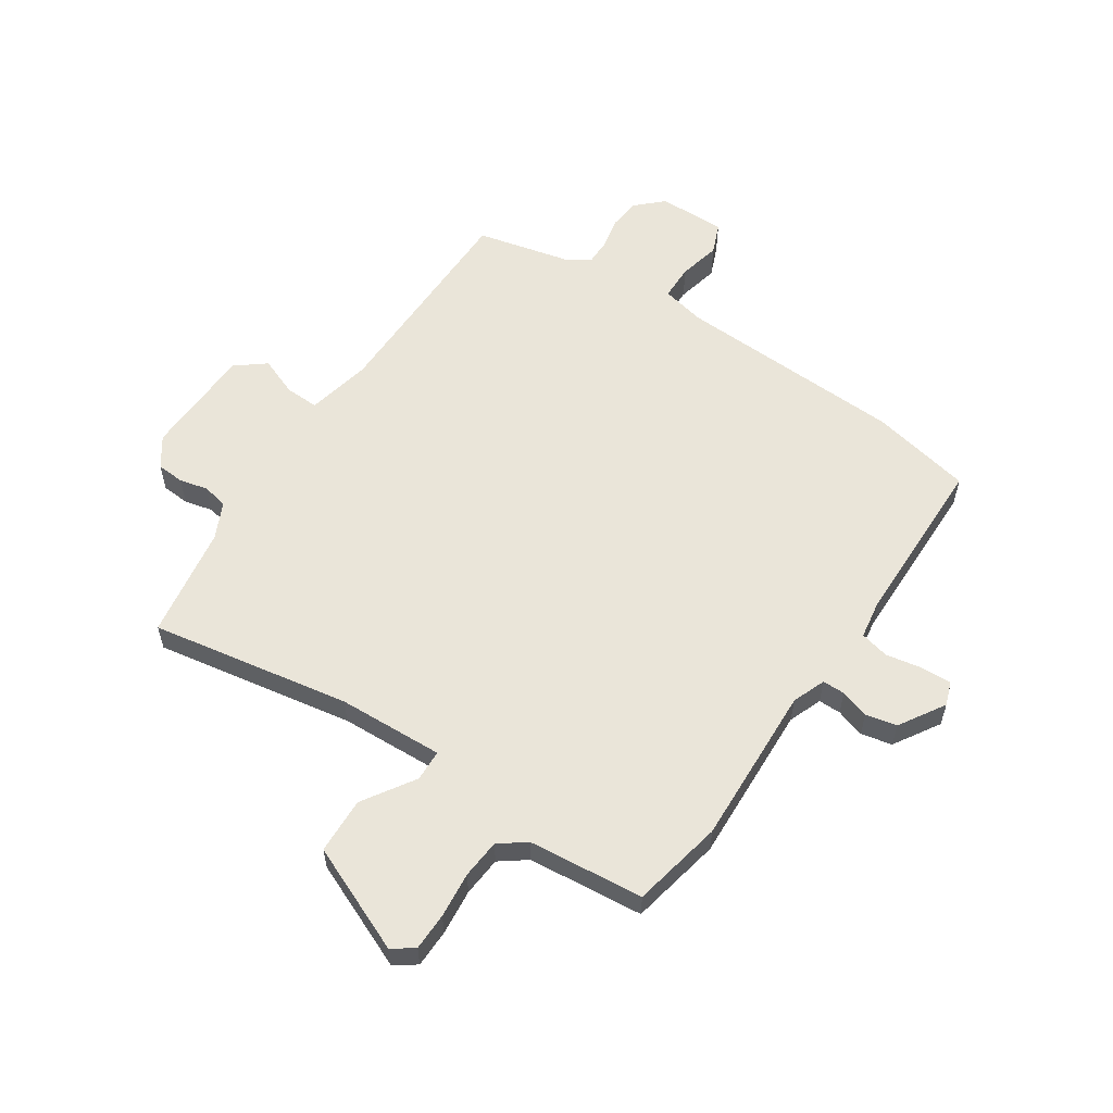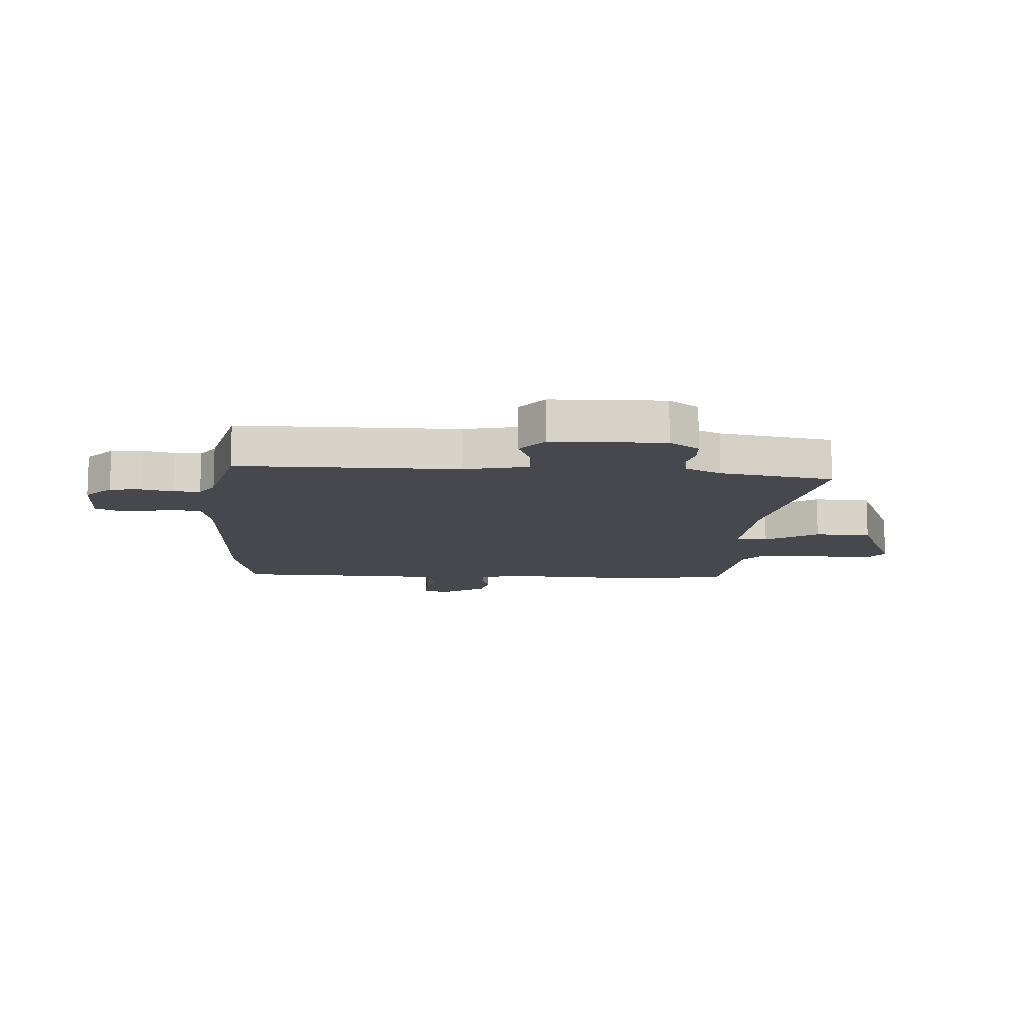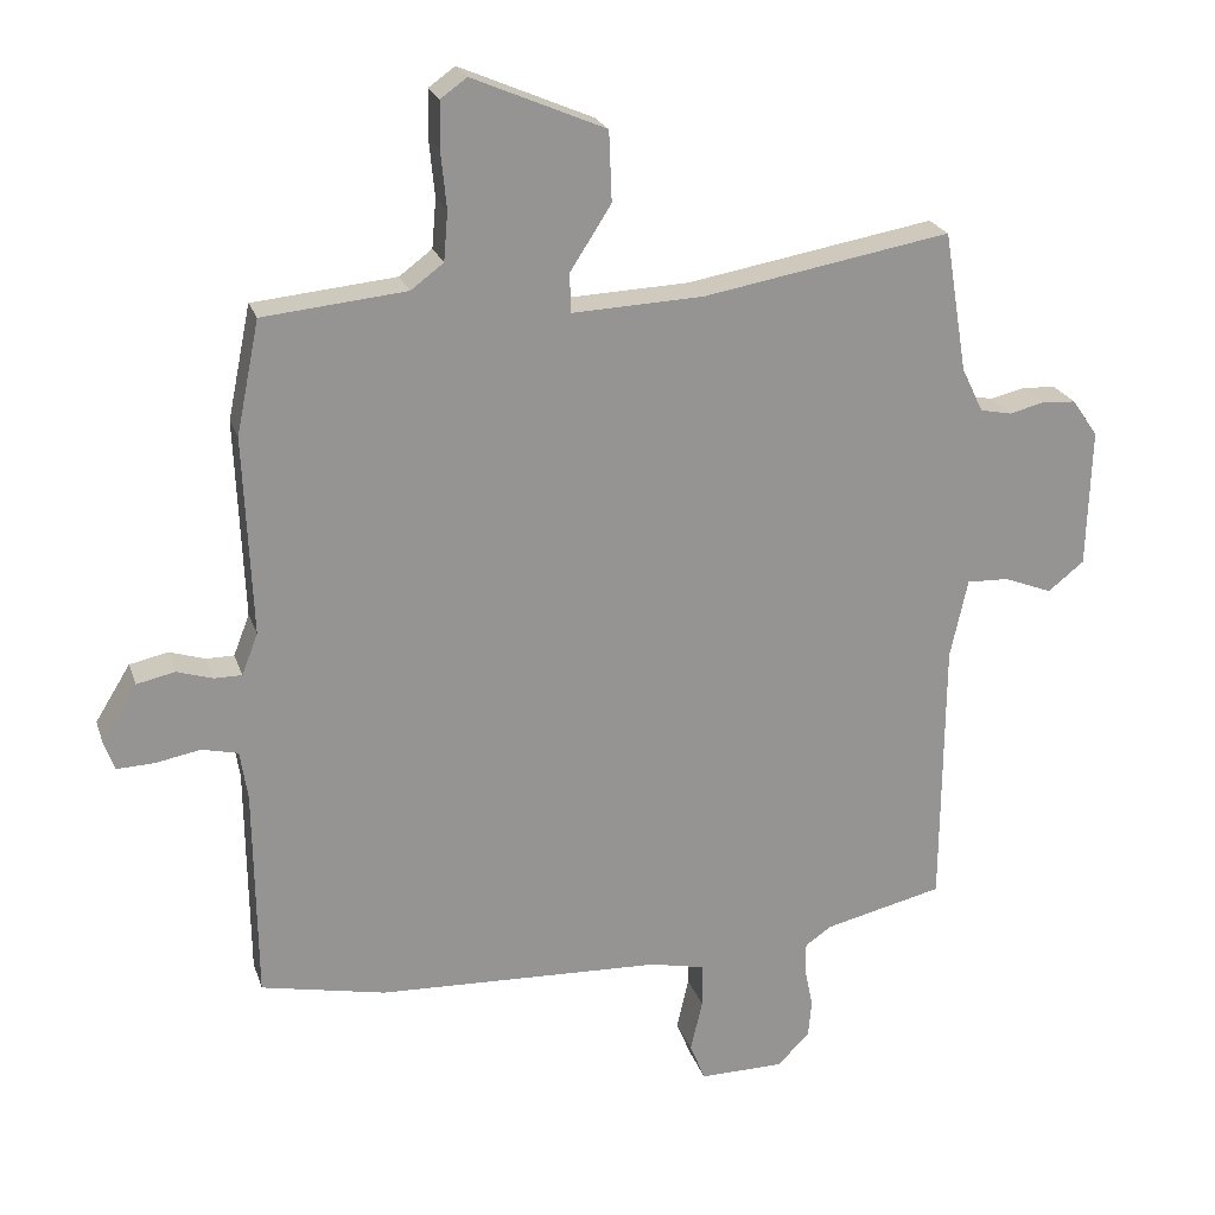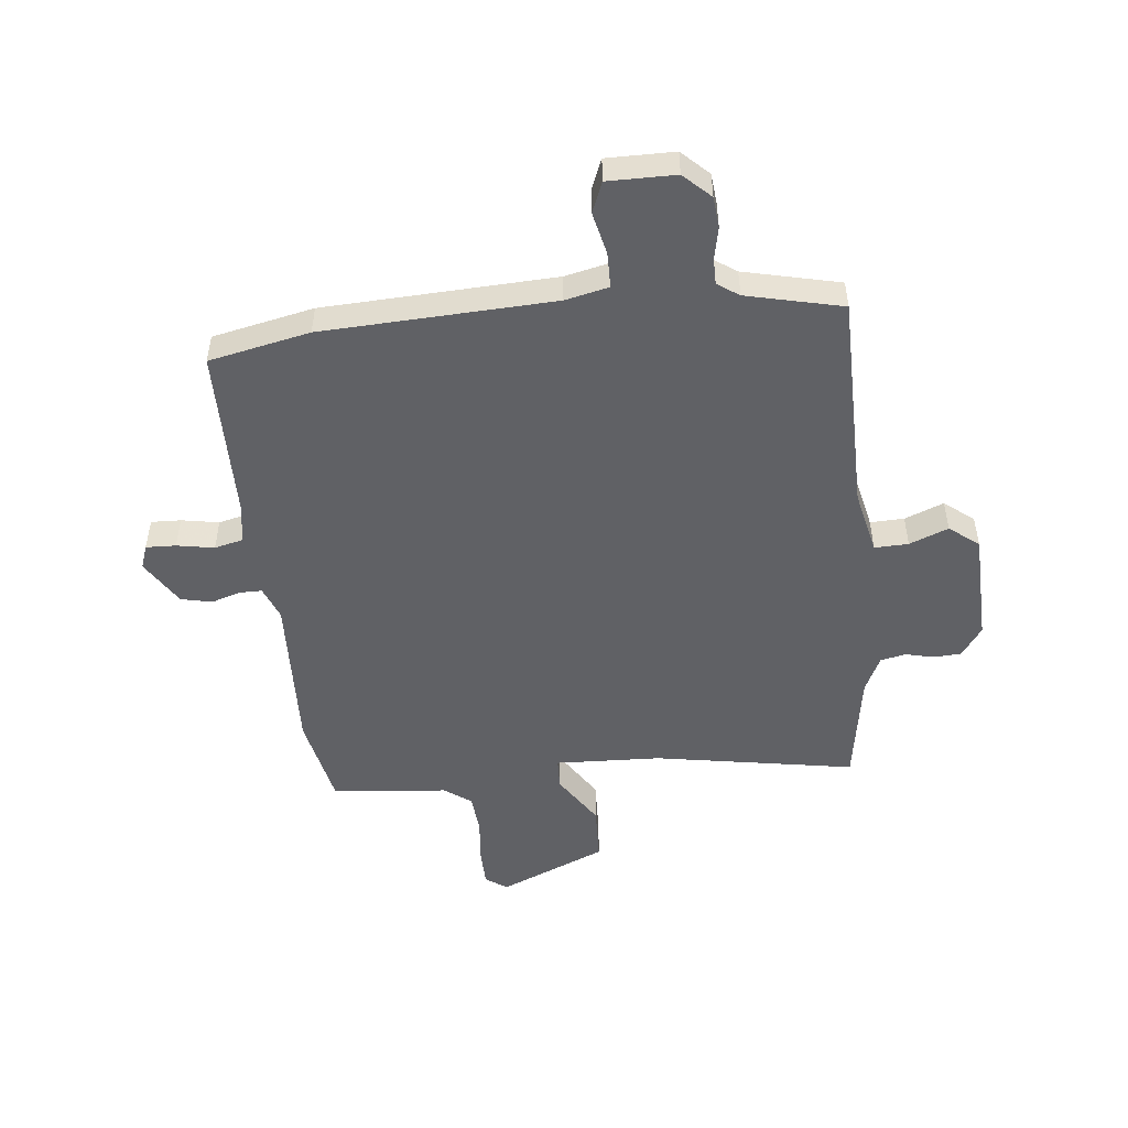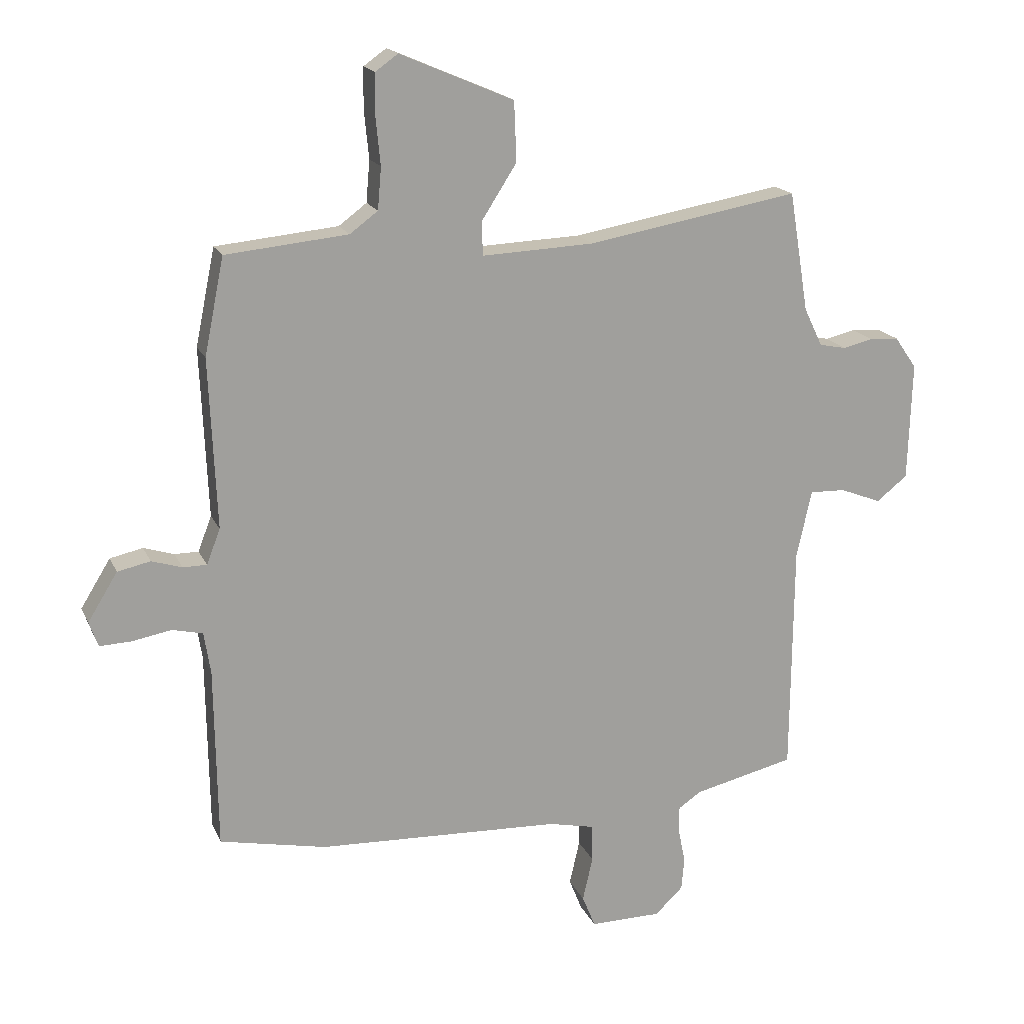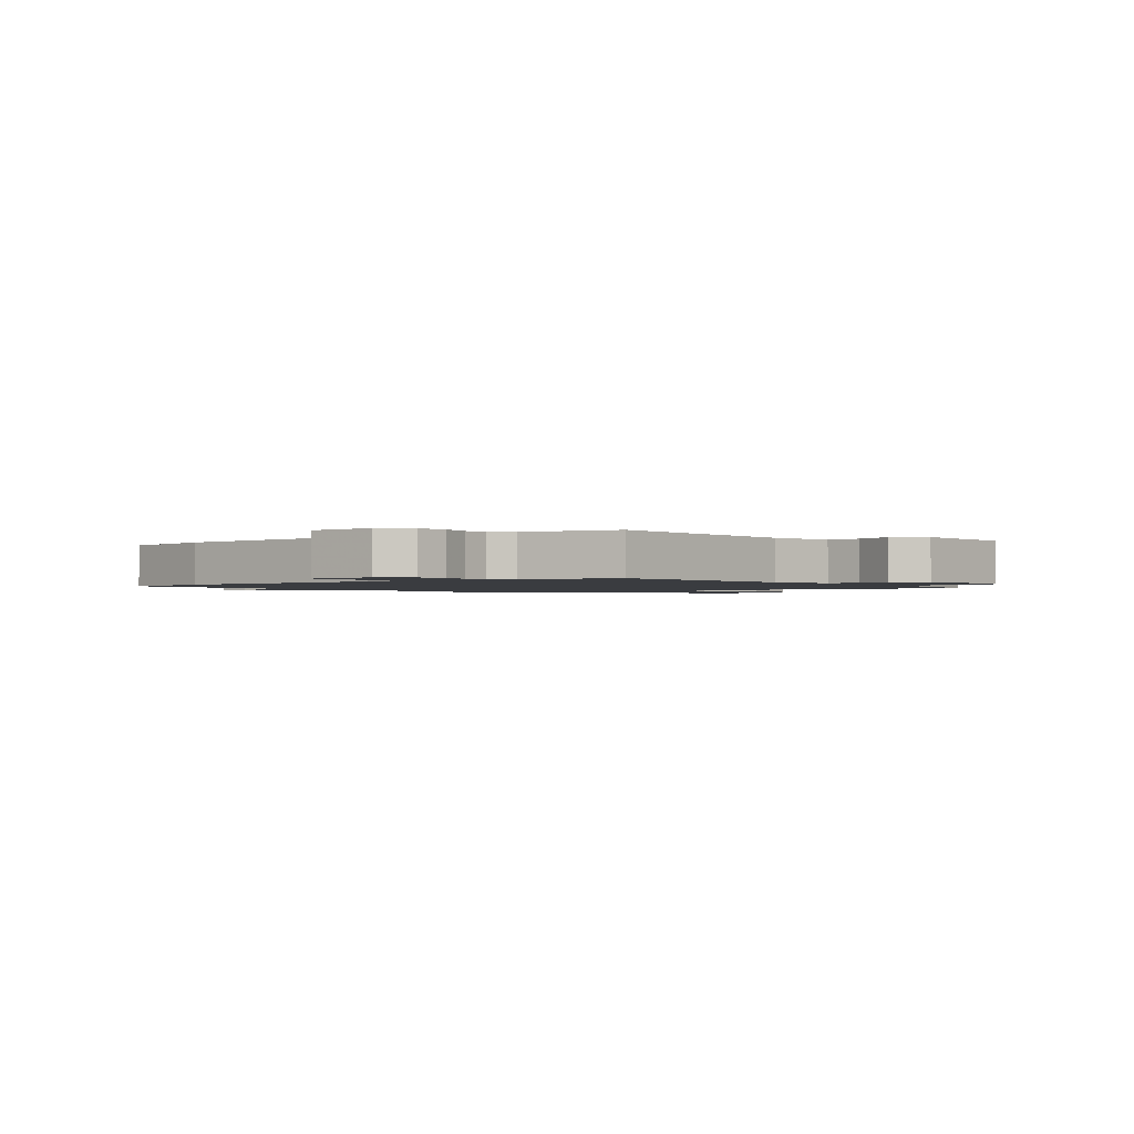
<metadata>
{"format":"obj","ext":"obj","renderer":"f3d","projection":"perspective","resolution":1024,"background":"white","views":[{"elev":58.1,"azim":33.7,"up":"+Y"},{"elev":-11.8,"azim":-94.0,"up":"+Y"},{"elev":22.6,"azim":164.0,"up":"+Z"},{"elev":-50.2,"azim":-173.8,"up":"+Y"},{"elev":17.8,"azim":161.7,"up":"+Z"},{"elev":-1.5,"azim":-141.6,"up":"+Y"}]}
</metadata>
<code>
v -0.47 0.07 0.547
v -0.115 0.07 0.485
v 0.073 0.07 0.477
v 0.075 0.07 0.533
v 0.016 0.07 0.625
v 0.02 0.07 0.725
v 0.21 0.07 0.806
v 0.248 0.07 0.779
v 0.249 0.07 0.712
v 0.241 0.07 0.631
v 0.247 0.07 0.561
v 0.294 0.07 0.526
v 0.499 0.07 0.506
v 0.532 0.07 0.344
v 0.52 0.07 0.059
v 0.543 0.07 0
v 0.583 0.07 0
v 0.634 0.07 0.016
v 0.689 0.07 0.004
v 0.739 0.07 -0.077
v 0.724 0.07 -0.119
v 0.671 0.07 -0.117
v 0.605 0.07 -0.105
v 0.554 0.07 -0.117
v 0.543 0.07 -0.187
v 0.539 0.07 -0.492
v 0.36 0.07 -0.529
v -0.049 0.07 -0.546
v -0.126 0.07 -0.563
v -0.127 0.07 -0.626
v -0.11 0.07 -0.701
v -0.132 0.07 -0.755
v -0.252 0.07 -0.754
v -0.299 0.07 -0.709
v -0.304 0.07 -0.654
v -0.292 0.07 -0.597
v -0.292 0.07 -0.551
v -0.33 0.07 -0.525
v -0.5 0.07 -0.485
v -0.503 0.07 -0.096
v -0.528 0.07 0.018
v -0.588 0.07 0.016
v -0.657 0.07 -0.011
v -0.709 0.07 0.03
v -0.715 0.07 0.229
v -0.678 0.07 0.282
v -0.629 0.07 0.285
v -0.579 0.07 0.273
v -0.534 0.07 0.282
v -0.503 0.07 0.346
v -0.47 0 0.547
v -0.115 0 0.485
v 0.073 0 0.477
v 0.075 0 0.533
v 0.016 0 0.625
v 0.02 0 0.725
v 0.21 0 0.806
v 0.248 0 0.779
v 0.249 0 0.712
v 0.241 0 0.631
v 0.247 0 0.561
v 0.294 0 0.526
v 0.499 0 0.506
v 0.532 0 0.344
v 0.52 0 0.059
v 0.543 0 0
v 0.583 0 0
v 0.634 0 0.016
v 0.689 0 0.004
v 0.739 0 -0.077
v 0.724 0 -0.119
v 0.671 0 -0.117
v 0.605 0 -0.105
v 0.554 0 -0.117
v 0.543 0 -0.187
v 0.539 0 -0.492
v 0.36 0 -0.529
v -0.049 0 -0.546
v -0.126 0 -0.563
v -0.127 0 -0.626
v -0.11 0 -0.701
v -0.132 0 -0.755
v -0.252 0 -0.754
v -0.299 0 -0.709
v -0.304 0 -0.654
v -0.292 0 -0.597
v -0.292 0 -0.551
v -0.33 0 -0.525
v -0.5 0 -0.485
v -0.503 0 -0.096
v -0.528 0 0.018
v -0.588 0 0.016
v -0.657 0 -0.011
v -0.709 0 0.03
v -0.715 0 0.229
v -0.678 0 0.282
v -0.629 0 0.285
v -0.579 0 0.273
v -0.534 0 0.282
v -0.503 0 0.346
f 45 46 47 48
f 45 48 49
f 42 43 44 45
f 41 42 45 49
f 40 41 49 50
f 38 39 40 50
f 33 34 35 36
f 33 36 37
f 30 31 32 33
f 29 30 33 37
f 28 29 37 38
f 25 26 27 28
f 24 25 28 38
f 20 21 22 23
f 18 19 20 23
f 17 18 23 24
f 16 17 24 38
f 12 13 14 15
f 11 12 15 16
f 7 8 9 10
f 7 10 11
f 4 5 6 7
f 3 4 7 11
f 38 50 1 2
f 3 11 16 38
f 2 3 38
f 98 97 96 95
f 99 98 95
f 95 94 93 92
f 99 95 92 91
f 100 99 91 90
f 100 90 89 88
f 86 85 84 83
f 87 86 83
f 83 82 81 80
f 87 83 80 79
f 88 87 79 78
f 78 77 76 75
f 88 78 75 74
f 73 72 71 70
f 73 70 69 68
f 74 73 68 67
f 88 74 67 66
f 65 64 63 62
f 66 65 62 61
f 60 59 58 57
f 61 60 57
f 57 56 55 54
f 61 57 54 53
f 52 51 100 88
f 88 66 61 53
f 88 53 52
f 1 51 52 2
f 2 52 53 3
f 3 53 54 4
f 4 54 55 5
f 5 55 56 6
f 6 56 57 7
f 7 57 58 8
f 8 58 59 9
f 9 59 60 10
f 10 60 61 11
f 11 61 62 12
f 12 62 63 13
f 13 63 64 14
f 14 64 65 15
f 15 65 66 16
f 16 66 67 17
f 17 67 68 18
f 18 68 69 19
f 19 69 70 20
f 20 70 71 21
f 21 71 72 22
f 22 72 73 23
f 23 73 74 24
f 24 74 75 25
f 25 75 76 26
f 26 76 77 27
f 27 77 78 28
f 28 78 79 29
f 29 79 80 30
f 30 80 81 31
f 31 81 82 32
f 32 82 83 33
f 33 83 84 34
f 34 84 85 35
f 35 85 86 36
f 36 86 87 37
f 37 87 88 38
f 38 88 89 39
f 39 89 90 40
f 40 90 91 41
f 41 91 92 42
f 42 92 93 43
f 43 93 94 44
f 44 94 95 45
f 45 95 96 46
f 46 96 97 47
f 47 97 98 48
f 48 98 99 49
f 49 99 100 50
f 50 100 51 1

</code>
